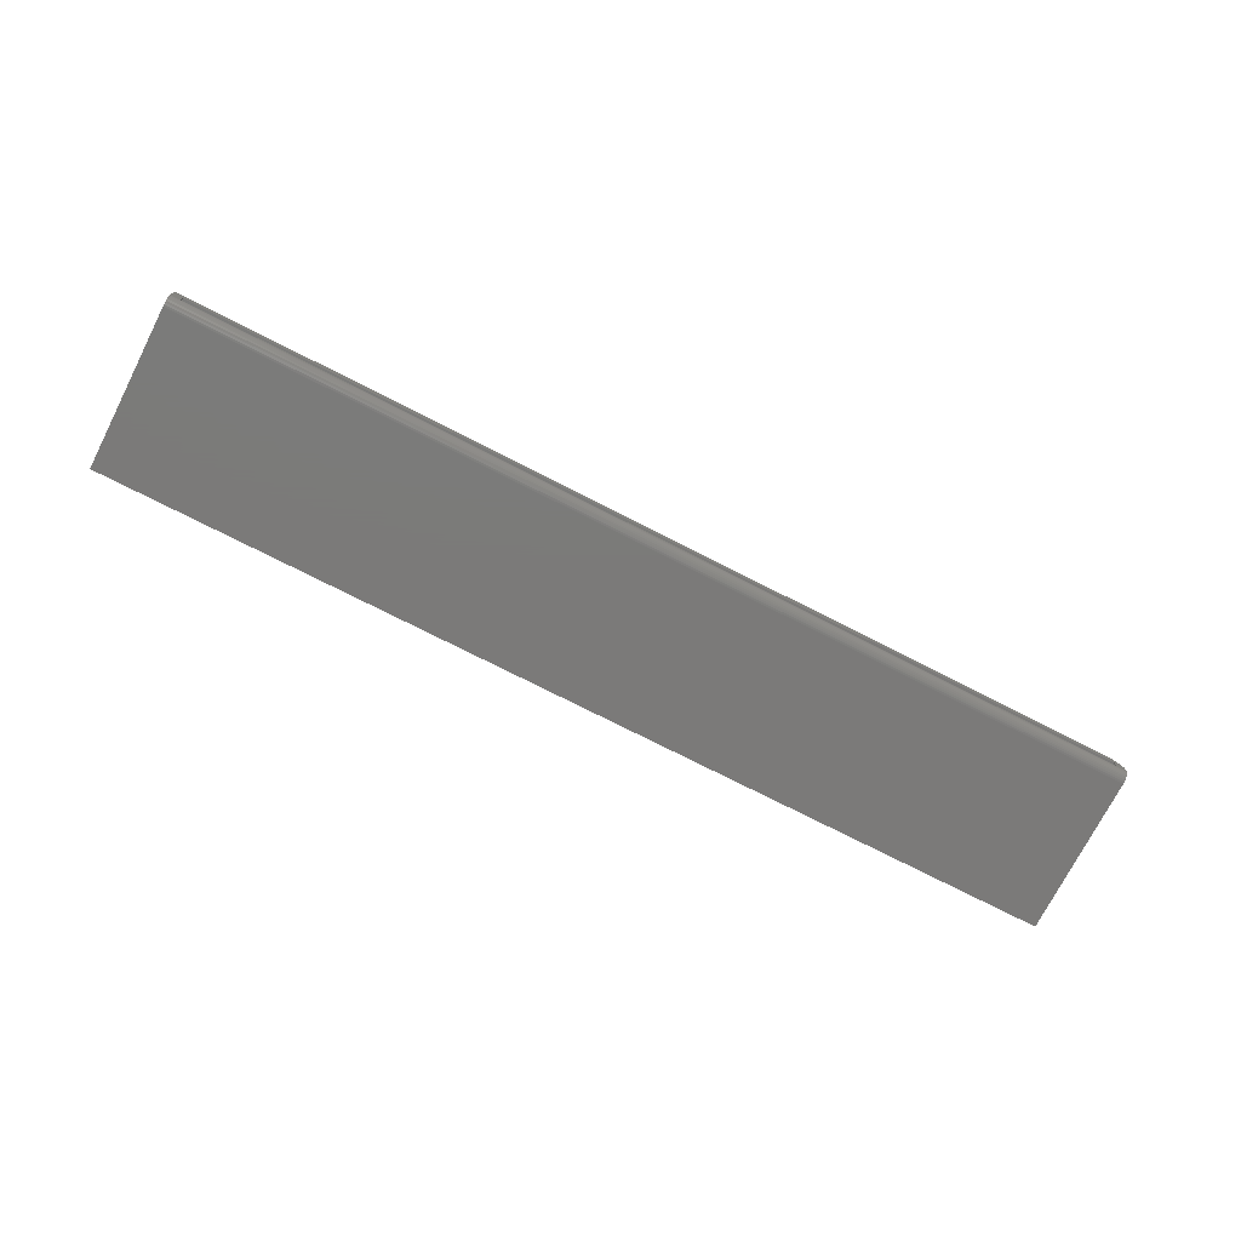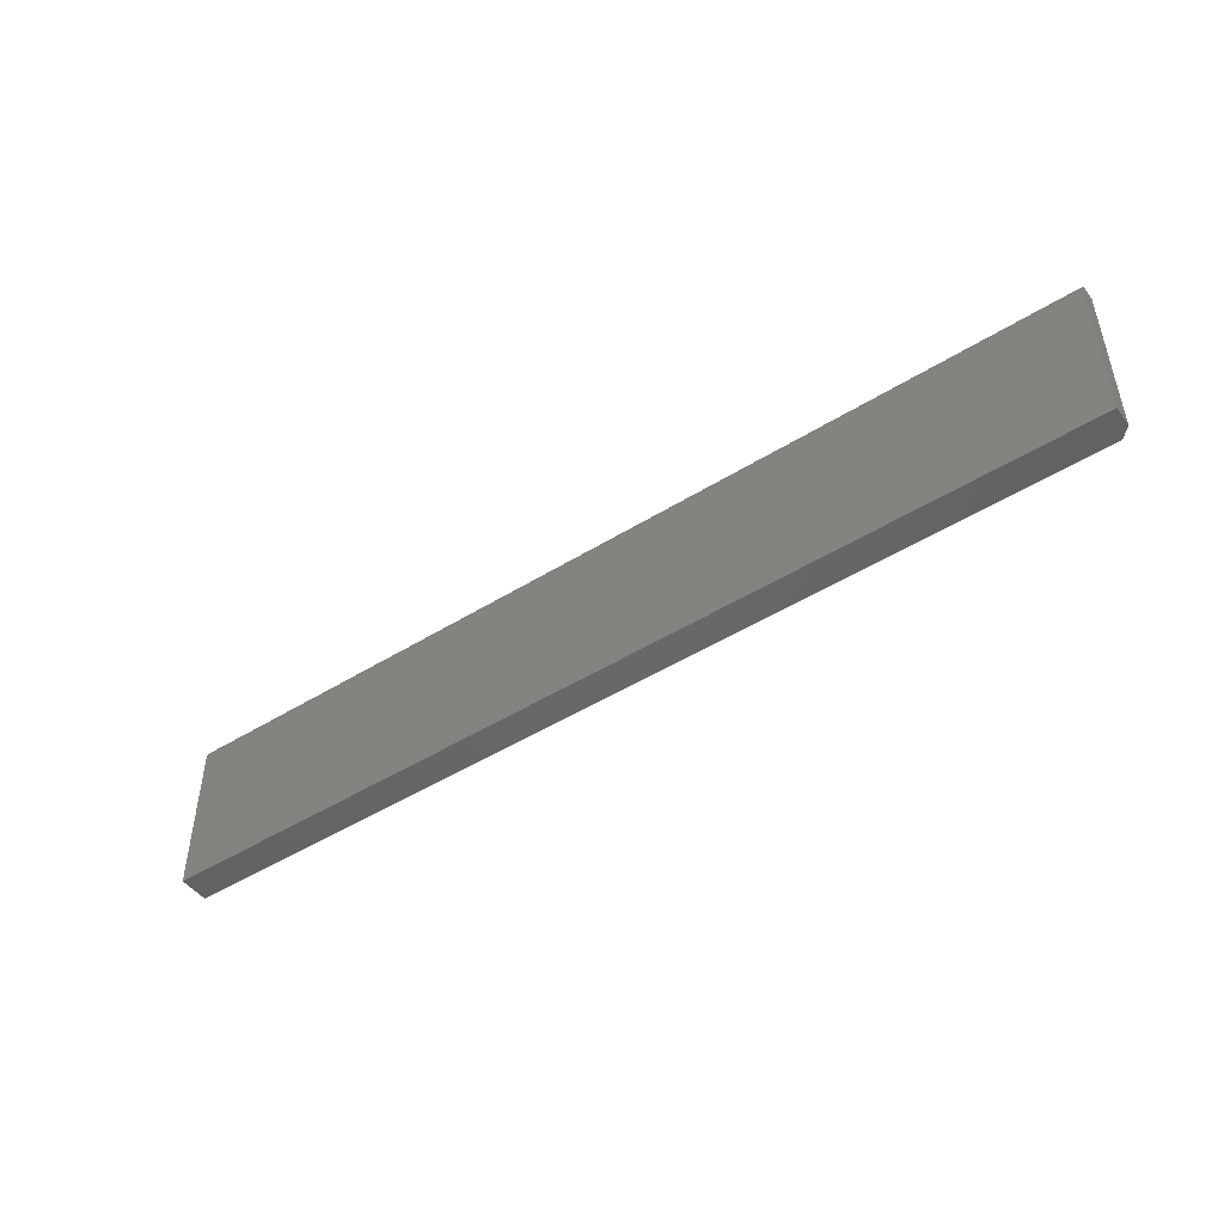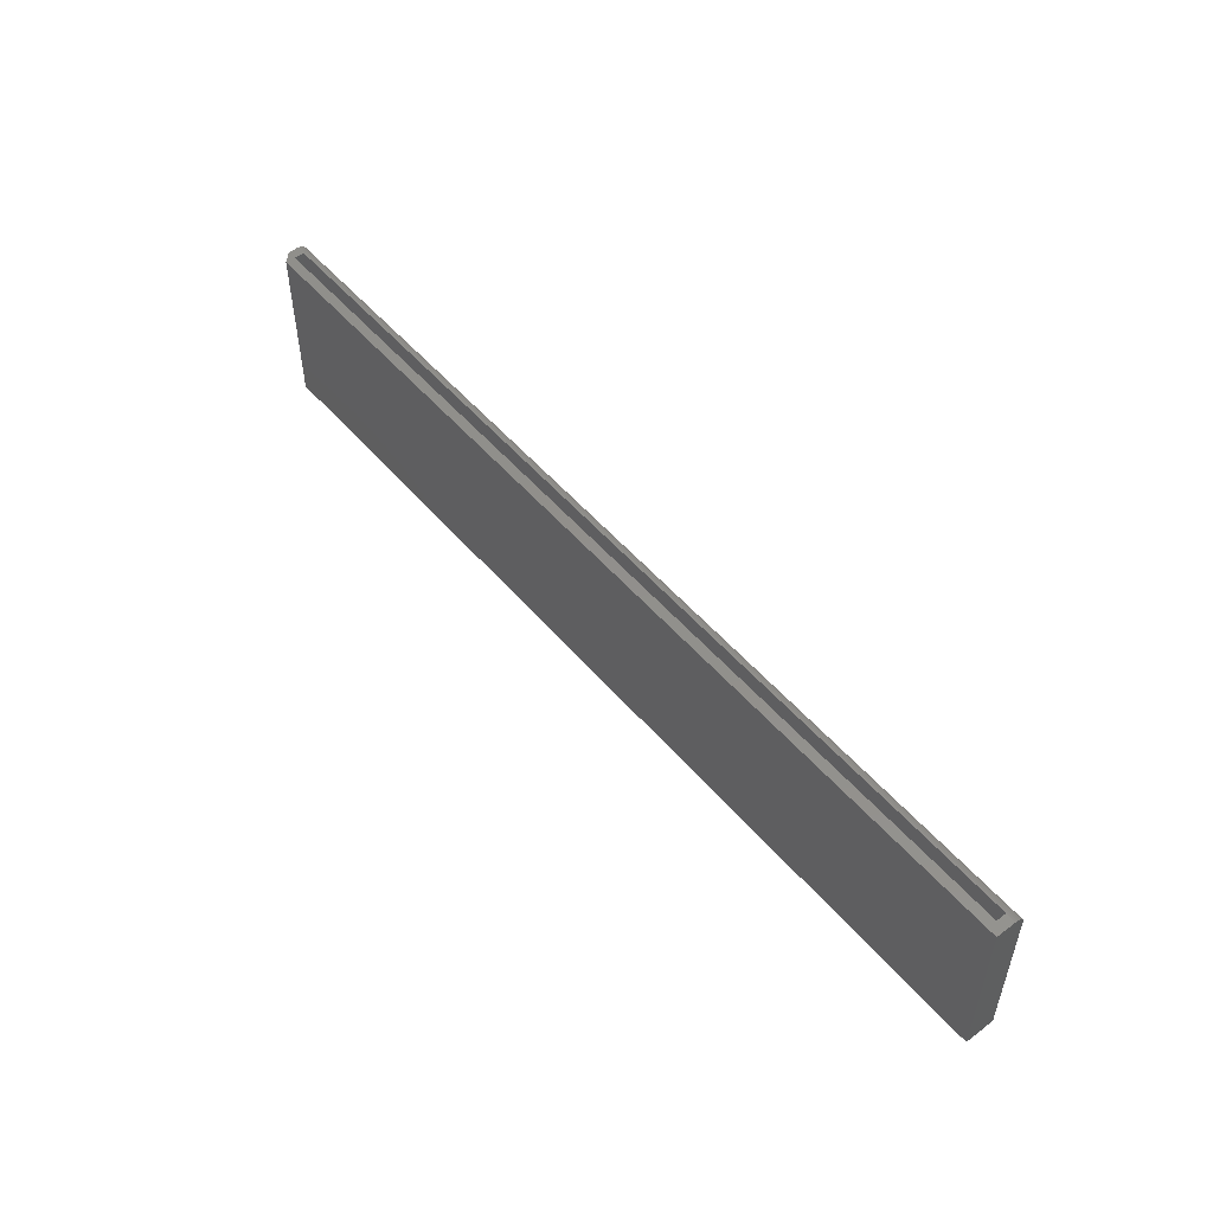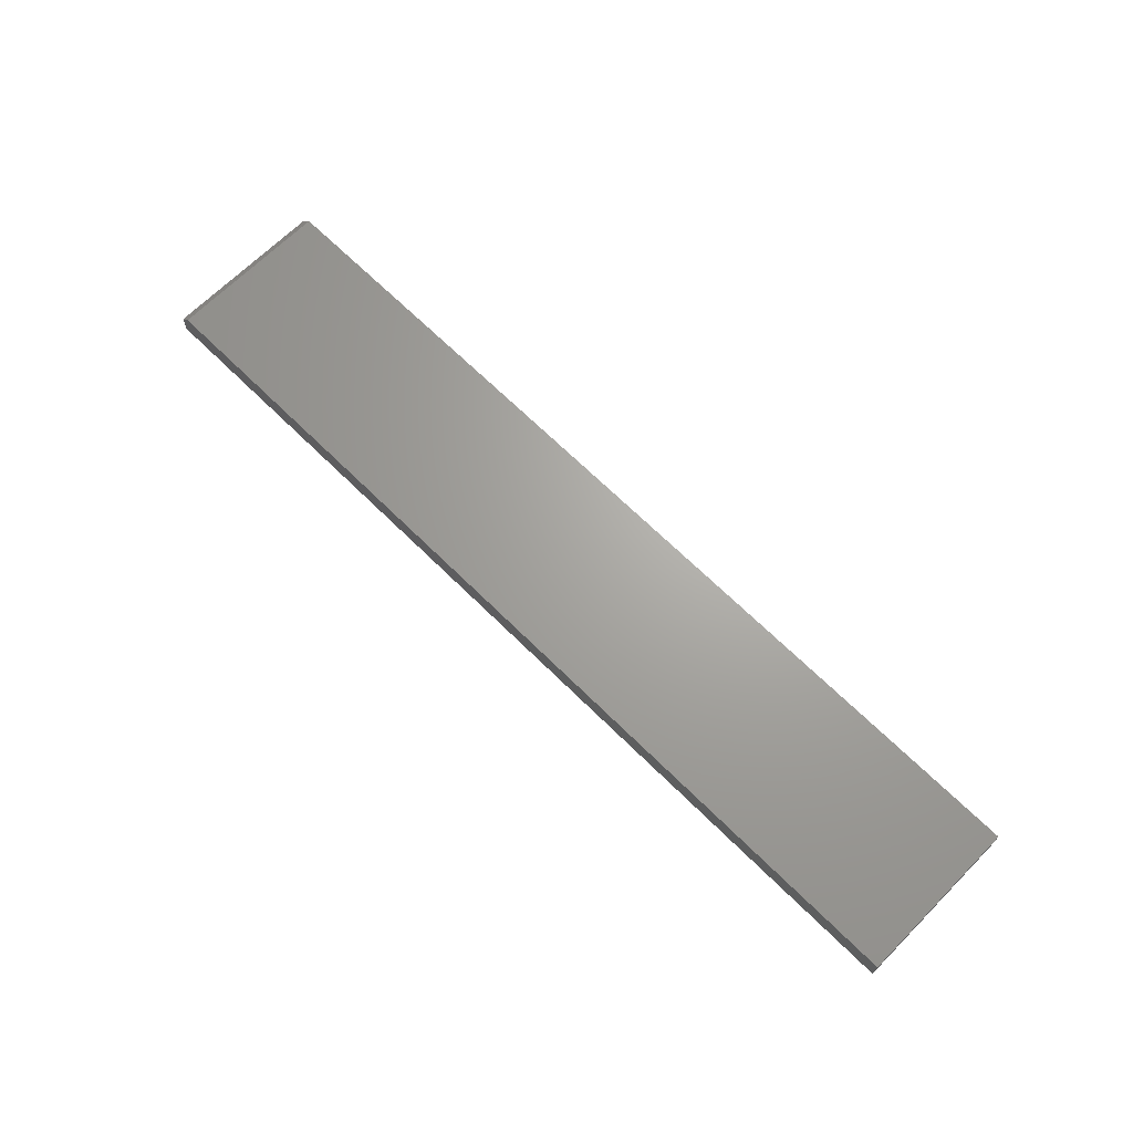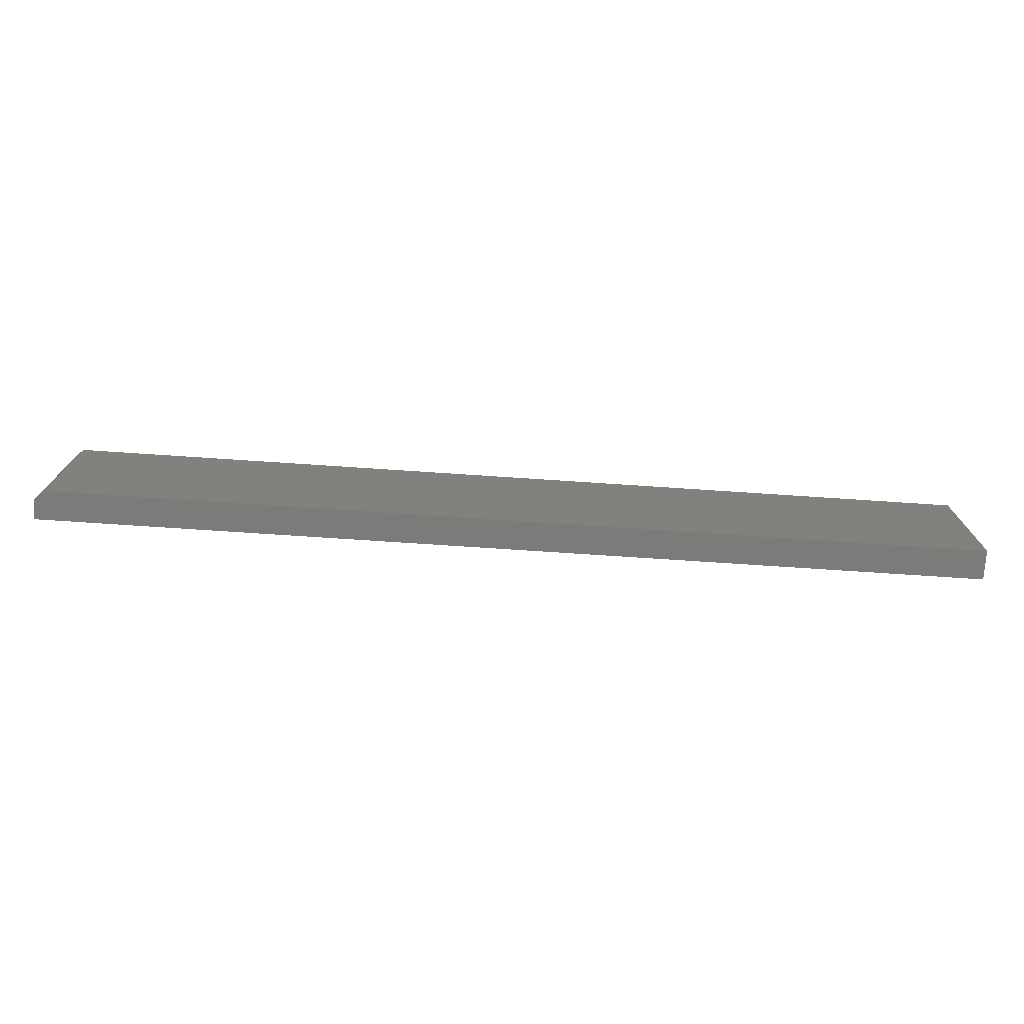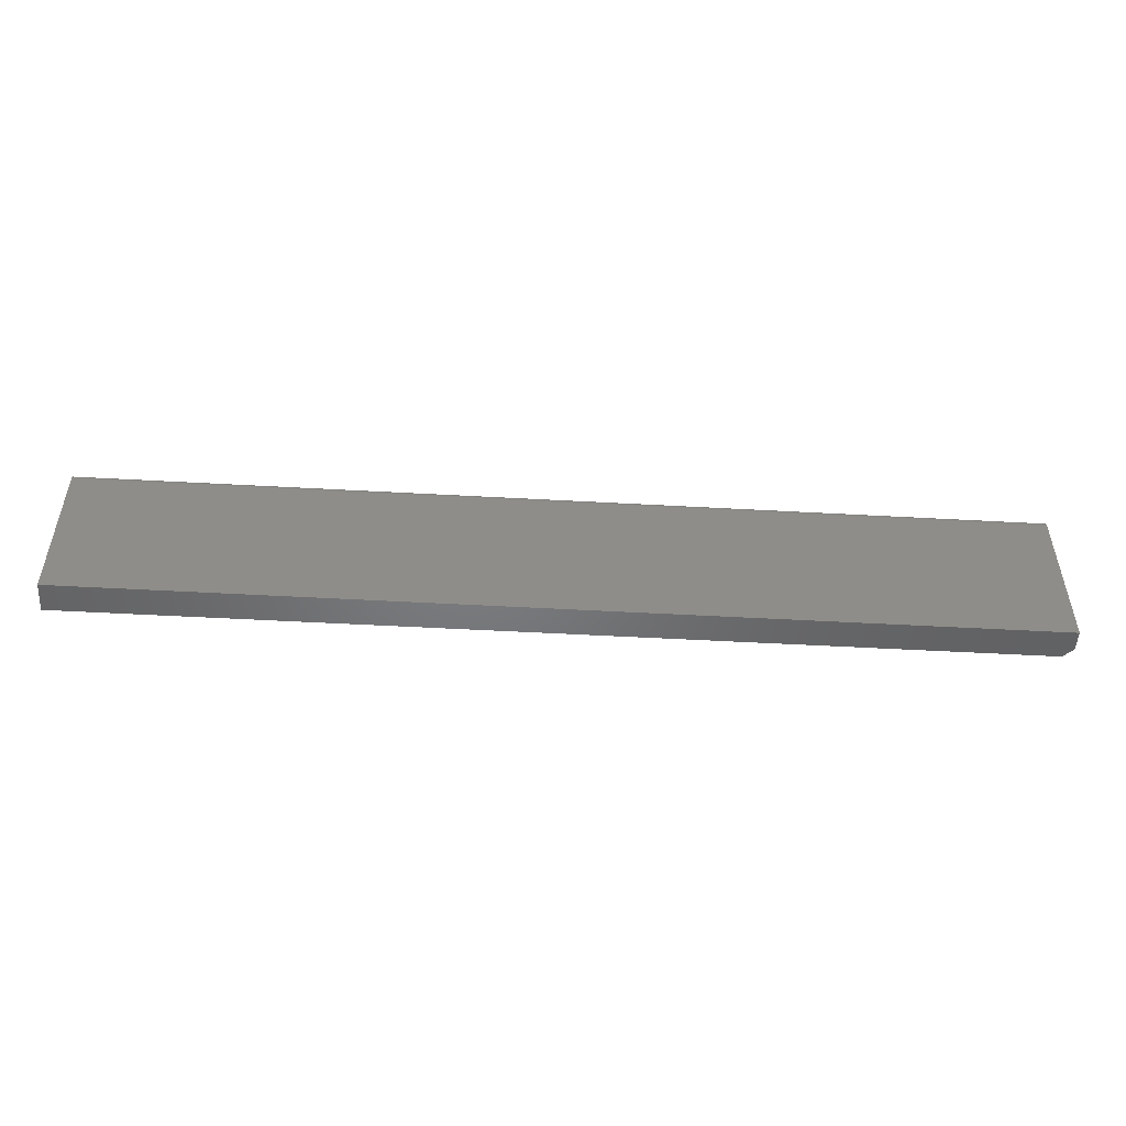
<metadata>
{"format":"stl","ext":"stl","renderer":"f3d","projection":"perspective","resolution":1024,"background":"white","views":[{"elev":-73.8,"azim":-27.1,"up":"+Y"},{"elev":-47.5,"azim":35.1,"up":"+Z"},{"elev":51.6,"azim":-129.1,"up":"+Z"},{"elev":67.3,"azim":-135.2,"up":"+Y"},{"elev":-74.1,"azim":176.2,"up":"+Z"},{"elev":-50.5,"azim":-3.5,"up":"+Z"}]}
</metadata>
<code>
# stl→obj: 34 verts, 64 faces
v 0.75 0.01587 0
v 0.75 0 0.125
v 0.75 0 0
v 0.75 0.0001501 0.1265
v 0.75 0.003472 0.1315
v 0.75 0.002288 0.1305
v 0.75 0.001317 0.1293
v 0.75 0.0005947 0.128
v 0.75 0.01587 0.1328
v 0.75 0.007812 0.1328
v 0.75 0.006288 0.1327
v 0.75 0.004823 0.1322
v 0 0.02368 0.1328
v 0.007812 0.01587 0.1328
v 0.7422 0.02368 0.1328
v 0 0.007812 0.1328
v 0.007812 0.007812 0.1328
v 0.7422 0.01587 0.1328
v 0.7422 0.007812 0.1328
v 0.7422 0.02368 0
v 0 0.02368 0
v 0 0 0
v 0 0 0.125
v 0 0.0001501 0.1265
v 0 0.0005947 0.128
v 0 0.001317 0.1293
v 0 0.002288 0.1305
v 0 0.003472 0.1315
v 0 0.004823 0.1322
v 0 0.006288 0.1327
v 0.7422 0.007812 0.007812
v 0.7422 0.01587 0.007812
v 0.007812 0.007812 0.007812
v 0.007812 0.01587 0.007812
f 1 2 3
f 4 5 6
f 4 6 7
f 4 7 8
f 9 5 4
f 9 4 2
f 9 2 1
f 5 9 10
f 5 10 11
f 5 11 12
f 13 14 15
f 13 16 14
f 14 16 17
f 18 19 10
f 18 10 9
f 18 9 15
f 18 15 14
f 15 20 13
f 13 20 21
f 20 1 21
f 21 1 3
f 21 3 22
f 1 20 9
f 9 20 15
f 23 22 2
f 2 22 3
f 23 21 22
f 24 25 26
f 24 26 27
f 24 27 28
f 24 28 29
f 24 29 30
f 24 30 16
f 13 21 23
f 13 23 24
f 13 24 16
f 31 19 32
f 32 19 18
f 17 19 33
f 33 19 31
f 34 14 33
f 33 14 17
f 23 4 24
f 23 2 4
f 4 8 24
f 24 8 25
f 8 7 25
f 25 7 26
f 7 6 26
f 26 6 27
f 6 5 27
f 27 5 28
f 5 12 28
f 28 12 29
f 12 11 29
f 30 29 11
f 30 11 10
f 30 10 19
f 30 19 17
f 30 17 16
f 18 14 32
f 32 14 34
f 34 33 32
f 32 33 31

</code>
